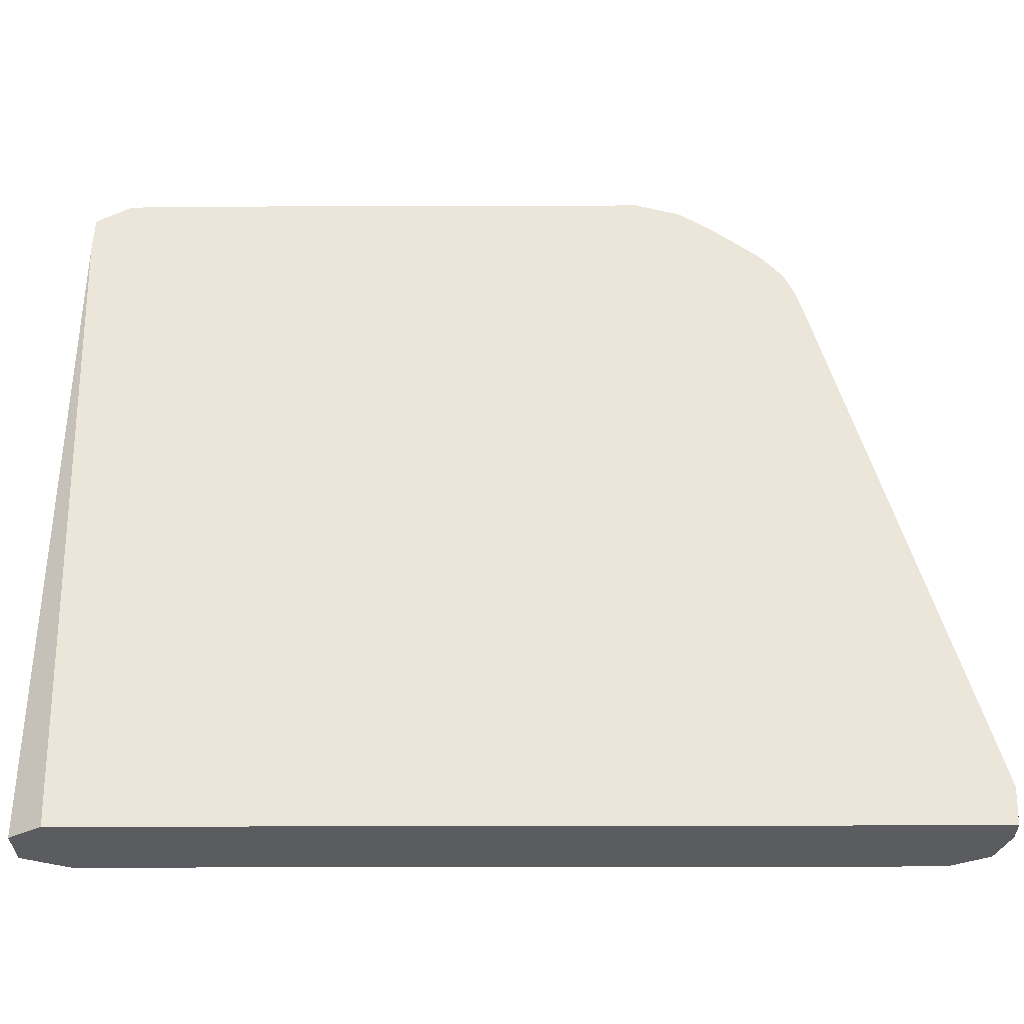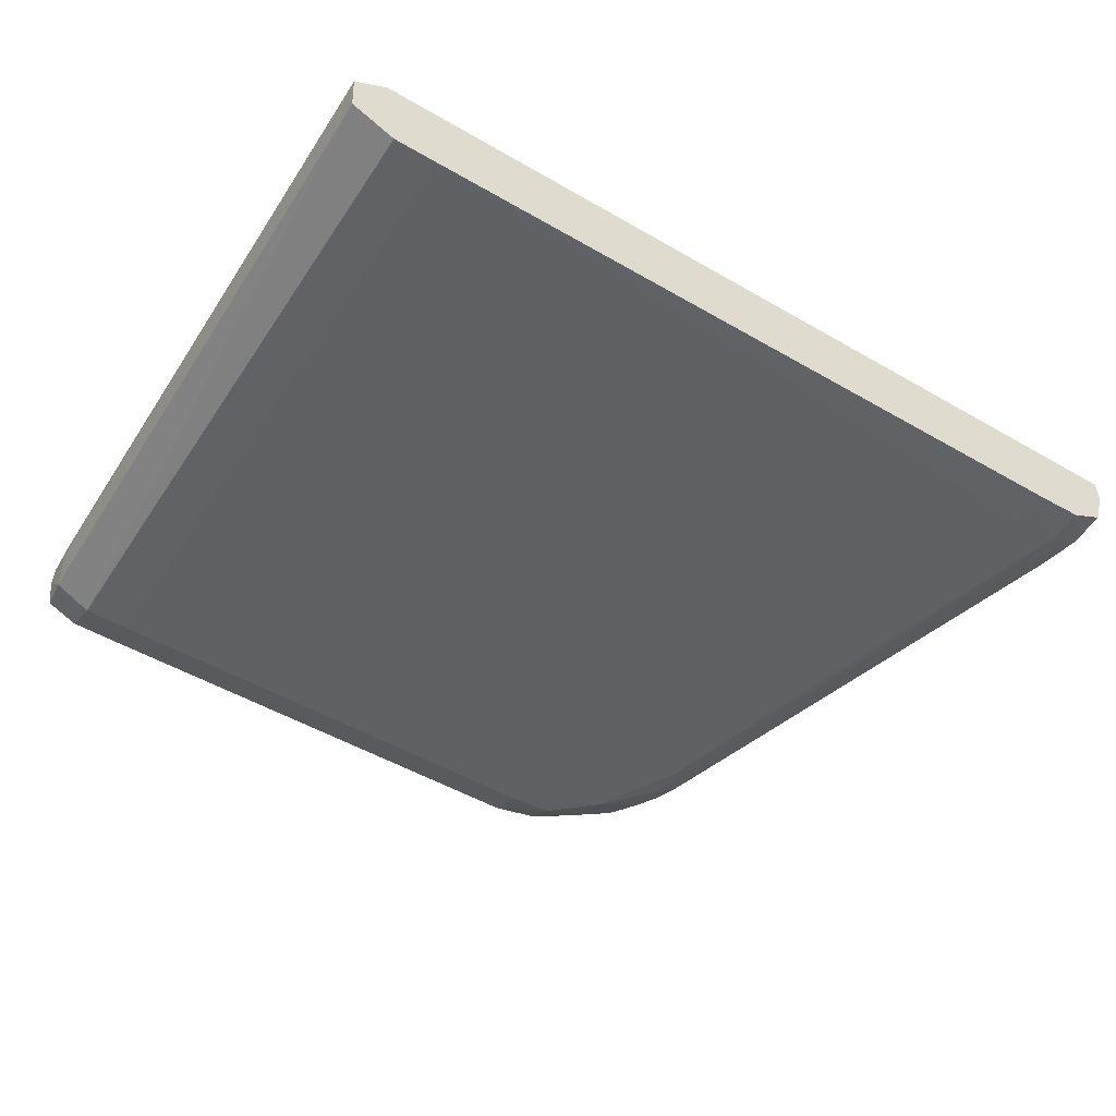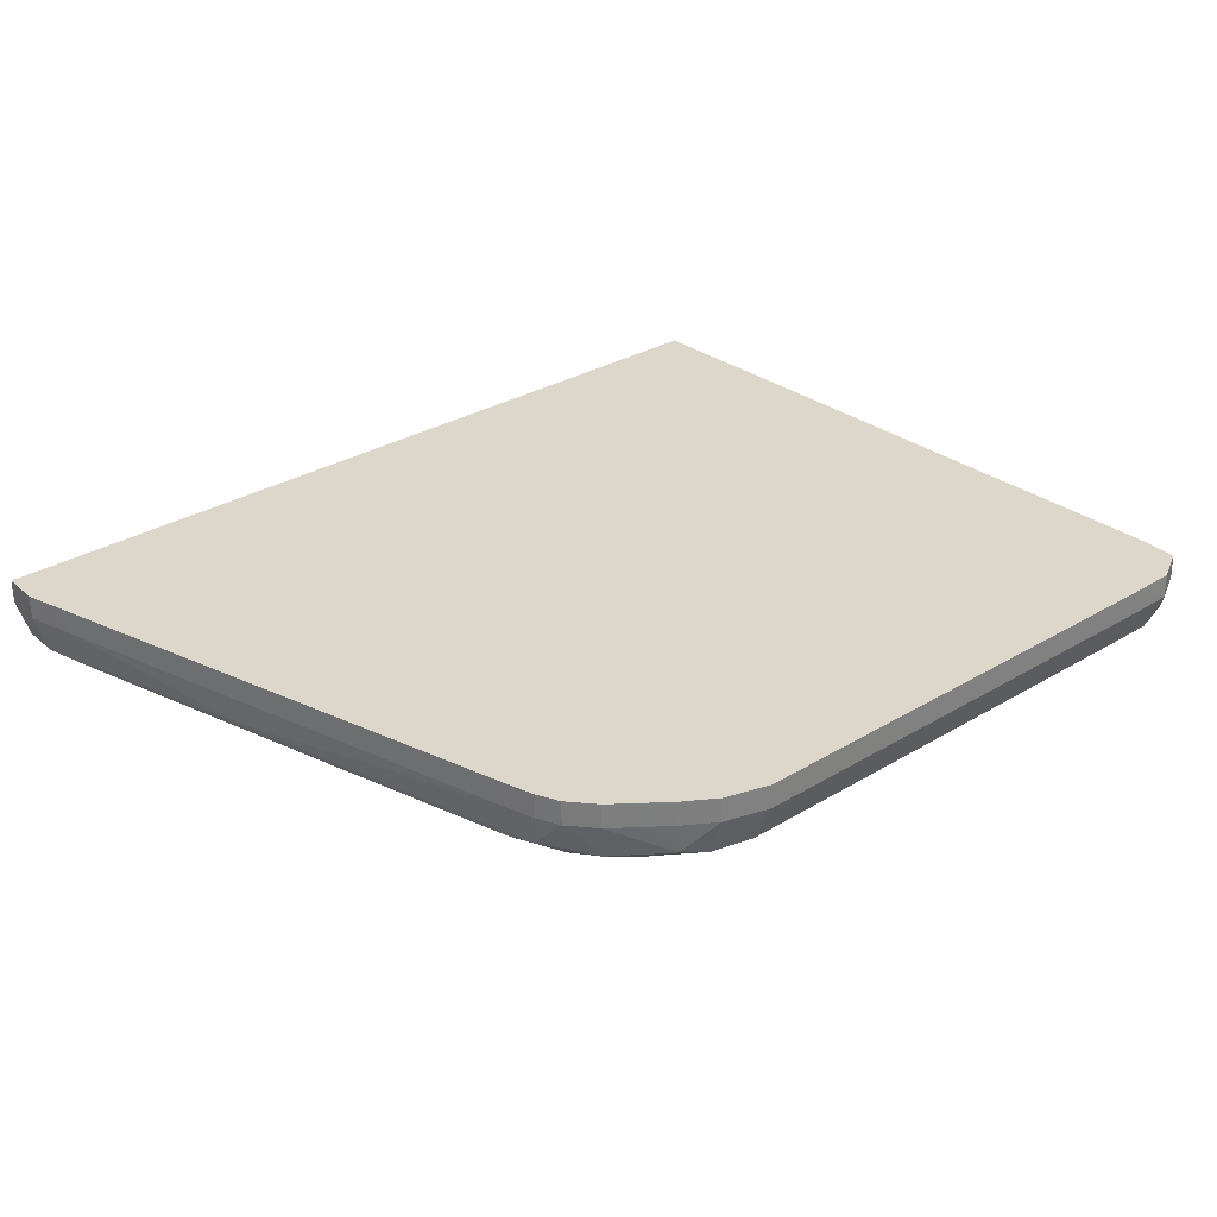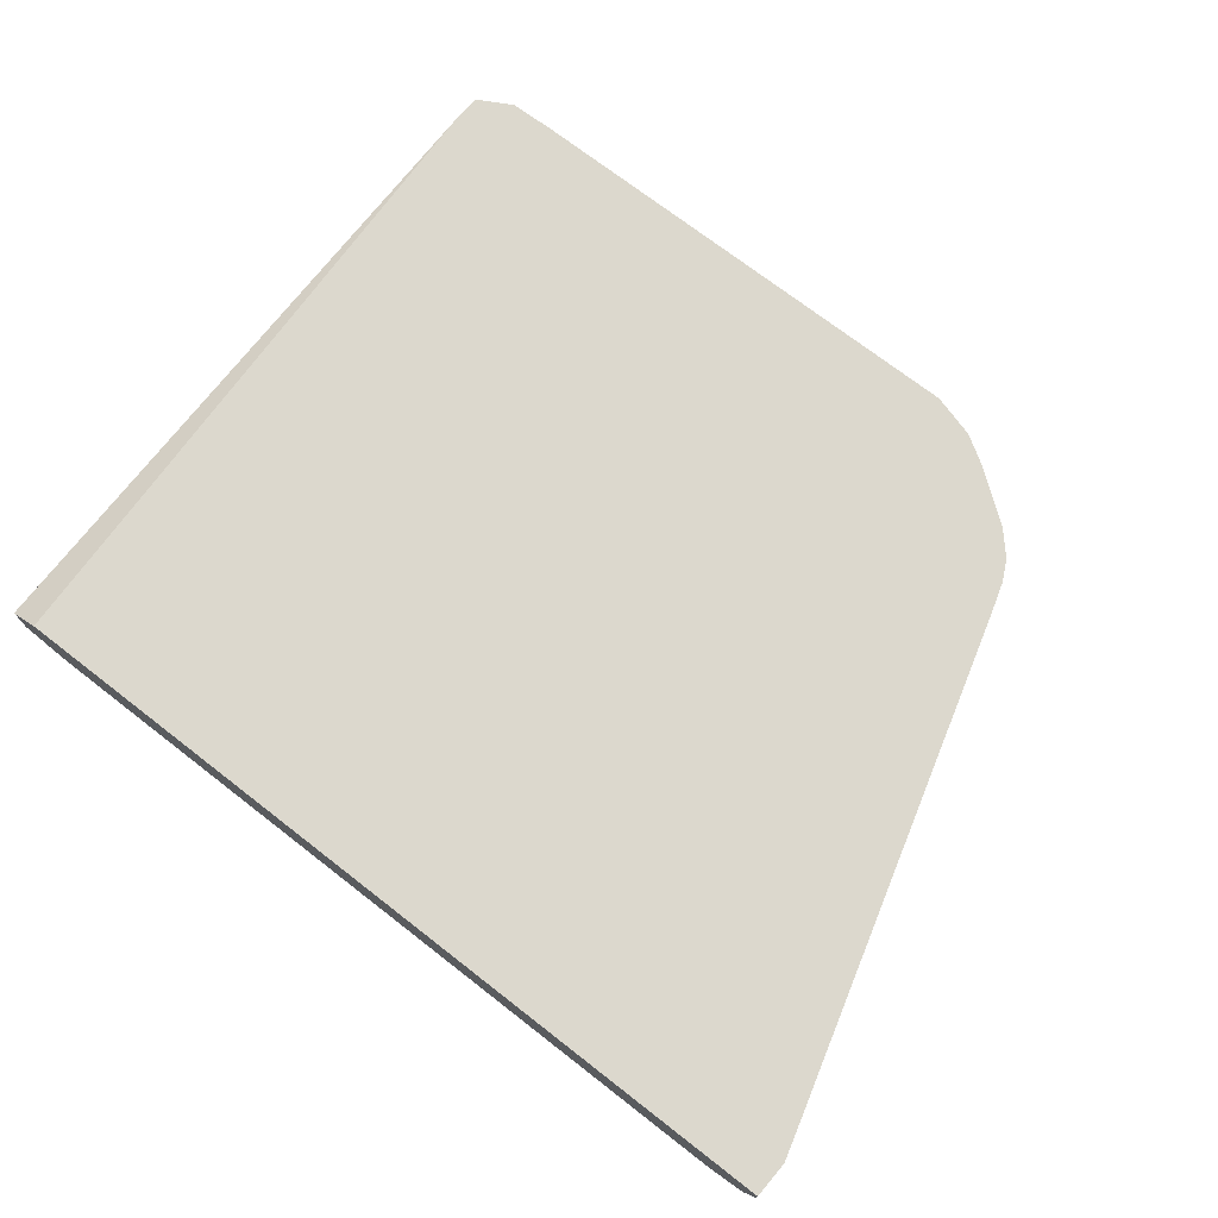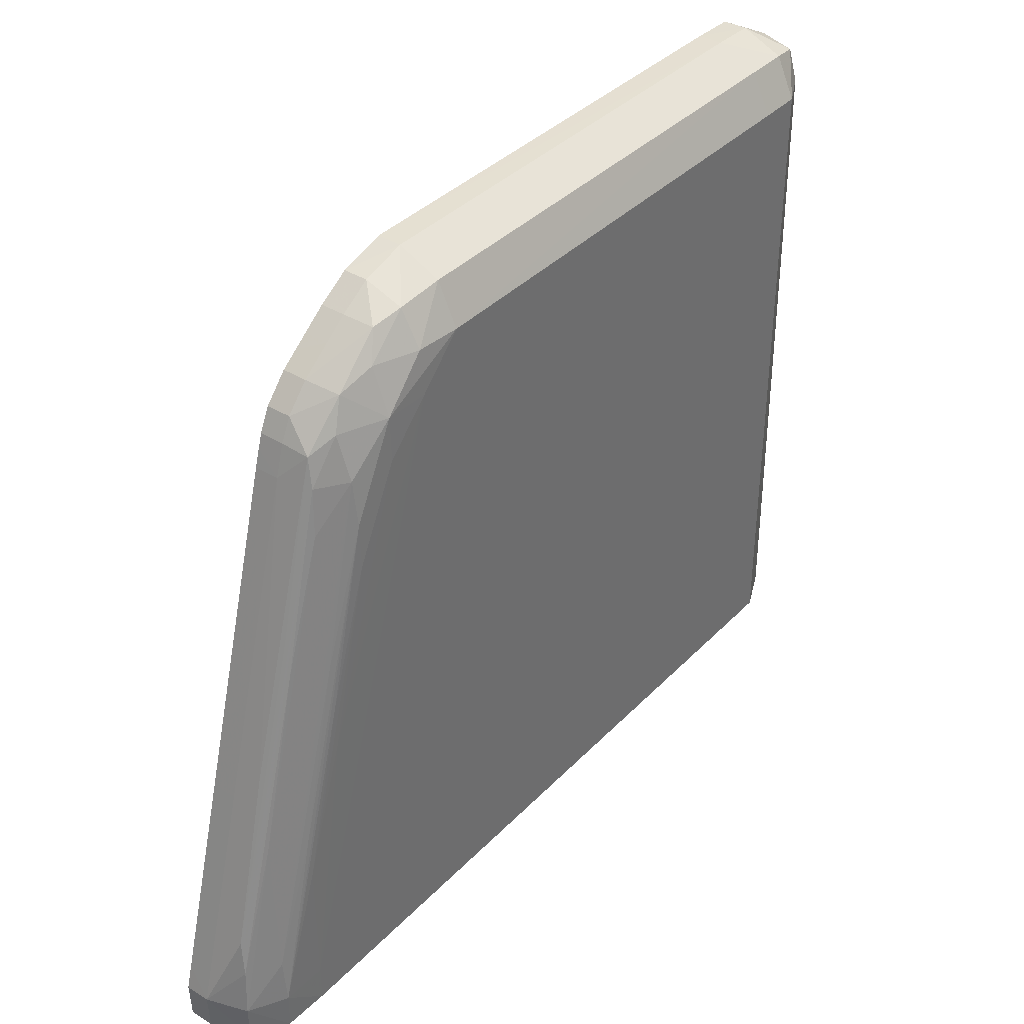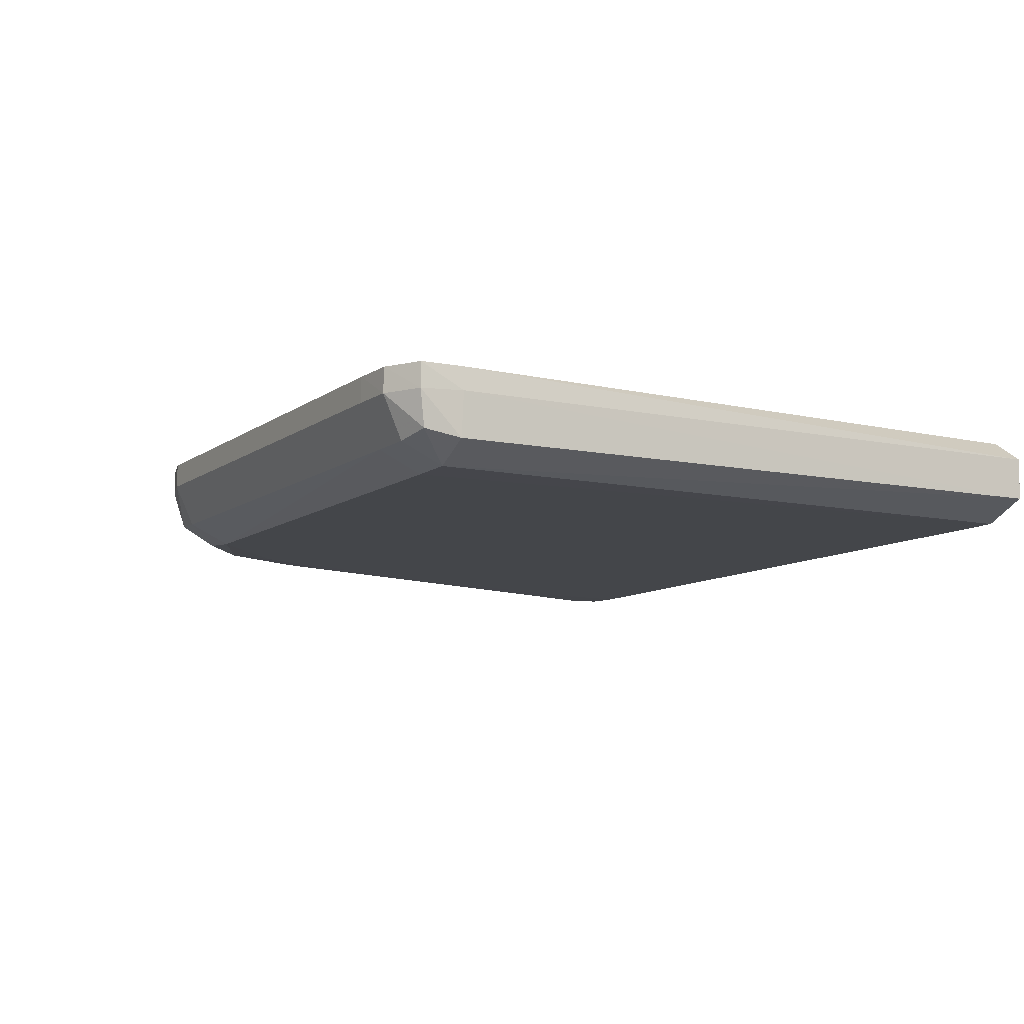
<metadata>
{"format":"obj","ext":"obj","renderer":"f3d","projection":"perspective","resolution":1024,"background":"white","views":[{"elev":-33.7,"azim":-179.8,"up":"+Z"},{"elev":-50.4,"azim":147.6,"up":"+Y"},{"elev":30.7,"azim":-40.9,"up":"+Y"},{"elev":72.5,"azim":-142.2,"up":"+Y"},{"elev":37.8,"azim":-51.9,"up":"+Z"},{"elev":-9.6,"azim":60.5,"up":"+Y"}]}
</metadata>
<code>
v -0.3328 -0.07595 0.1349
v -0.333 -0.07595 0.14
v -0.3328 -0.07266 0.1349
v -0.3313 -0.08049 0.1349
v -0.333 -0.07266 0.14
v -0.3311 -0.08132 0.1349
v -0.3312 -0.08142 0.14
v -0.3303 -0.08084 0.146
v -0.3297 -0.0799 0.1504
v -0.3235 -0.07942 0.1736
v -0.3314 -0.07595 0.146
v -0.3321 -0.07266 0.1433
v -0.3193 -0.07266 0.1349
v -0.3264 -0.08395 0.1349
v -0.3264 -0.08405 0.14
v -0.3264 -0.08344 0.146
v -0.3248 -0.08126 0.164
v -0.3185 -0.08101 0.188
v -0.3122 -0.08062 0.212
v -0.324 -0.08036 0.17
v -0.3178 -0.08008 0.1928
v -0.3181 -0.07595 0.1937
v -0.3247 -0.07595 0.17
v -0.3116 -0.07967 0.2158
v -0.313 -0.07595 0.212
v -0.3314 -0.07266 0.146
v -0.2134 -0.07266 0.2246
v -0.2166 -0.07269 0.1349
v -0.3204 -0.08415 0.1349
v -0.3204 -0.08416 0.14
v -0.3204 -0.08413 0.158
v -0.3143 -0.0841 0.182
v -0.3083 -0.08398 0.206
v -0.3204 -0.08389 0.164
v -0.3143 -0.08363 0.188
v -0.3083 -0.08322 0.212
v -0.313 -0.08135 0.206
v -0.3085 -0.08133 0.2179
v -0.3138 -0.07266 0.2093
v -0.3247 -0.07266 0.17
v -0.3067 -0.08047 0.222
v -0.3103 -0.07595 0.2192
v -0.3118 -0.07595 0.2162
v -0.3123 -0.07266 0.2143
v -0.313 -0.07266 0.212
v -0.2136 -0.07266 0.2294
v -0.2131 -0.0757 0.2239
v -0.2122 -0.07572 0.1349
v -0.2244 -0.08413 0.1349
v -0.2964 -0.08418 0.218
v -0.3143 -0.08414 0.176
v -0.3083 -0.08413 0.2
v -0.3024 -0.084 0.218
v -0.3074 -0.07595 0.2226
v -0.3022 -0.08155 0.224
v -0.3001 -0.08002 0.2276
v -0.3103 -0.07266 0.2192
v -0.3118 -0.07266 0.2162
v -0.2135 -0.07595 0.2295
v -0.2184 -0.07266 0.232
v -0.2134 -0.0815 0.224
v -0.2124 -0.08131 0.1349
v -0.2184 -0.0841 0.1349
v -0.2244 -0.08414 0.224
v -0.2903 -0.08417 0.224
v -0.3024 -0.08415 0.212
v -0.2964 -0.08369 0.224
v -0.3035 -0.07595 0.2256
v -0.3052 -0.07266 0.2242
v -0.3074 -0.07266 0.2226
v -0.2964 -0.08107 0.2287
v -0.2964 -0.07595 0.2305
v -0.3005 -0.07595 0.2278
v -0.2184 -0.07595 0.2321
v -0.214 -0.08065 0.2287
v -0.2244 -0.07266 0.2322
v -0.2184 -0.08409 0.224
v -0.2184 -0.08153 0.2296
v -0.2244 -0.08156 0.2296
v -0.2903 -0.08157 0.2296
v -0.3035 -0.07266 0.2256
v -0.3018 -0.07266 0.2268
v -0.2903 -0.07595 0.2322
v -0.2964 -0.07266 0.2305
v -0.3005 -0.07266 0.2278
v -0.2244 -0.07595 0.2322
v -0.2903 -0.07266 0.2322
f 1 2 5
f 1 5 3
f 1 3 13
f 1 13 28
f 1 28 48
f 1 48 62
f 1 62 63
f 1 63 49
f 1 49 29
f 1 29 14
f 1 14 6
f 1 6 4
f 1 4 2
f 2 4 6
f 2 6 7
f 2 7 8
f 2 8 9
f 2 9 10
f 2 10 11
f 2 11 12
f 2 12 5
f 3 5 12
f 3 12 26
f 3 26 40
f 3 40 39
f 3 39 45
f 3 45 44
f 3 44 58
f 3 58 57
f 3 57 70
f 3 70 69
f 3 69 81
f 3 81 82
f 3 82 85
f 3 85 84
f 3 84 87
f 3 87 76
f 3 76 60
f 3 60 46
f 3 46 27
f 3 27 13
f 6 14 7
f 7 14 15
f 7 15 16
f 7 16 17
f 7 17 8
f 8 17 18
f 8 18 19
f 8 19 20
f 8 20 9
f 9 20 21
f 9 21 10
f 10 22 23
f 10 23 11
f 10 21 24
f 10 24 25
f 10 25 22
f 11 26 12
f 11 23 40
f 11 40 26
f 13 27 28
f 14 29 15
f 15 29 30
f 15 30 31
f 15 31 32
f 15 32 33
f 15 33 34
f 15 34 16
f 16 34 35
f 16 35 36
f 16 36 17
f 17 36 37
f 17 37 18
f 18 37 19
f 19 37 36
f 19 36 38
f 19 38 24
f 19 24 21
f 19 21 20
f 22 25 39
f 22 39 23
f 23 39 40
f 24 38 41
f 24 41 42
f 24 42 43
f 24 43 25
f 25 43 44
f 25 44 45
f 25 45 39
f 27 46 47
f 27 47 48
f 27 48 28
f 29 49 30
f 30 50 51
f 30 51 31
f 30 49 50
f 31 51 52
f 31 52 32
f 32 52 33
f 33 36 35
f 33 35 34
f 33 52 66
f 33 66 53
f 33 53 36
f 36 53 38
f 38 53 41
f 41 54 42
f 41 53 55
f 41 55 56
f 41 56 54
f 42 57 58
f 42 58 43
f 42 54 70
f 42 70 57
f 43 58 44
f 46 59 47
f 46 60 59
f 47 59 61
f 47 61 62
f 47 62 48
f 49 63 64
f 49 64 65
f 49 65 50
f 50 65 53
f 50 53 66
f 50 66 51
f 51 66 52
f 53 65 67
f 53 67 55
f 54 56 68
f 54 68 69
f 54 69 70
f 55 67 71
f 55 71 56
f 56 71 72
f 56 72 73
f 56 73 68
f 59 60 74
f 59 74 75
f 59 75 61
f 60 76 74
f 61 75 77
f 61 77 62
f 62 77 63
f 63 77 64
f 64 77 78
f 64 78 79
f 64 79 65
f 65 80 67
f 65 79 80
f 67 80 71
f 68 81 69
f 68 73 82
f 68 82 81
f 71 80 83
f 71 83 72
f 72 84 85
f 72 85 73
f 72 83 84
f 73 85 82
f 74 76 86
f 74 86 78
f 74 78 75
f 75 78 77
f 76 87 86
f 78 86 79
f 79 86 83
f 79 83 80
f 83 87 84
f 83 86 87

</code>
